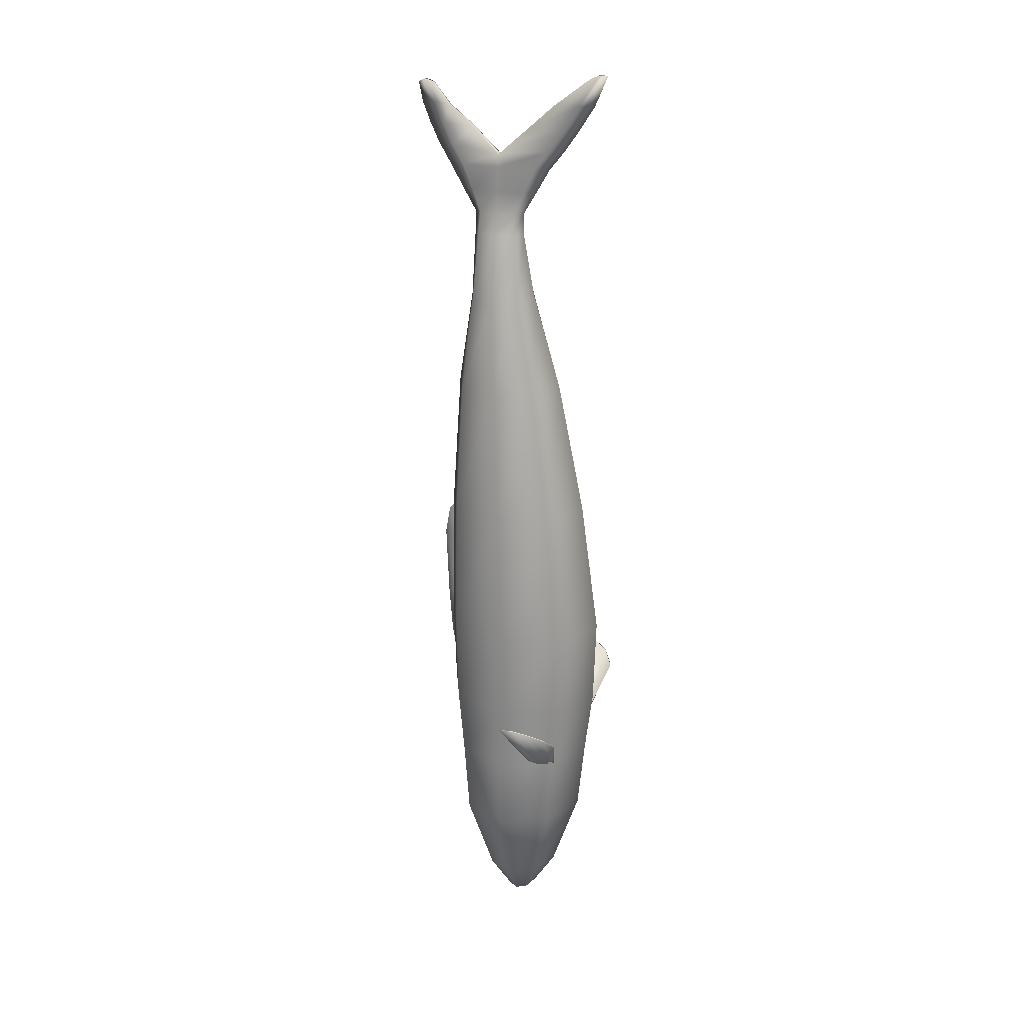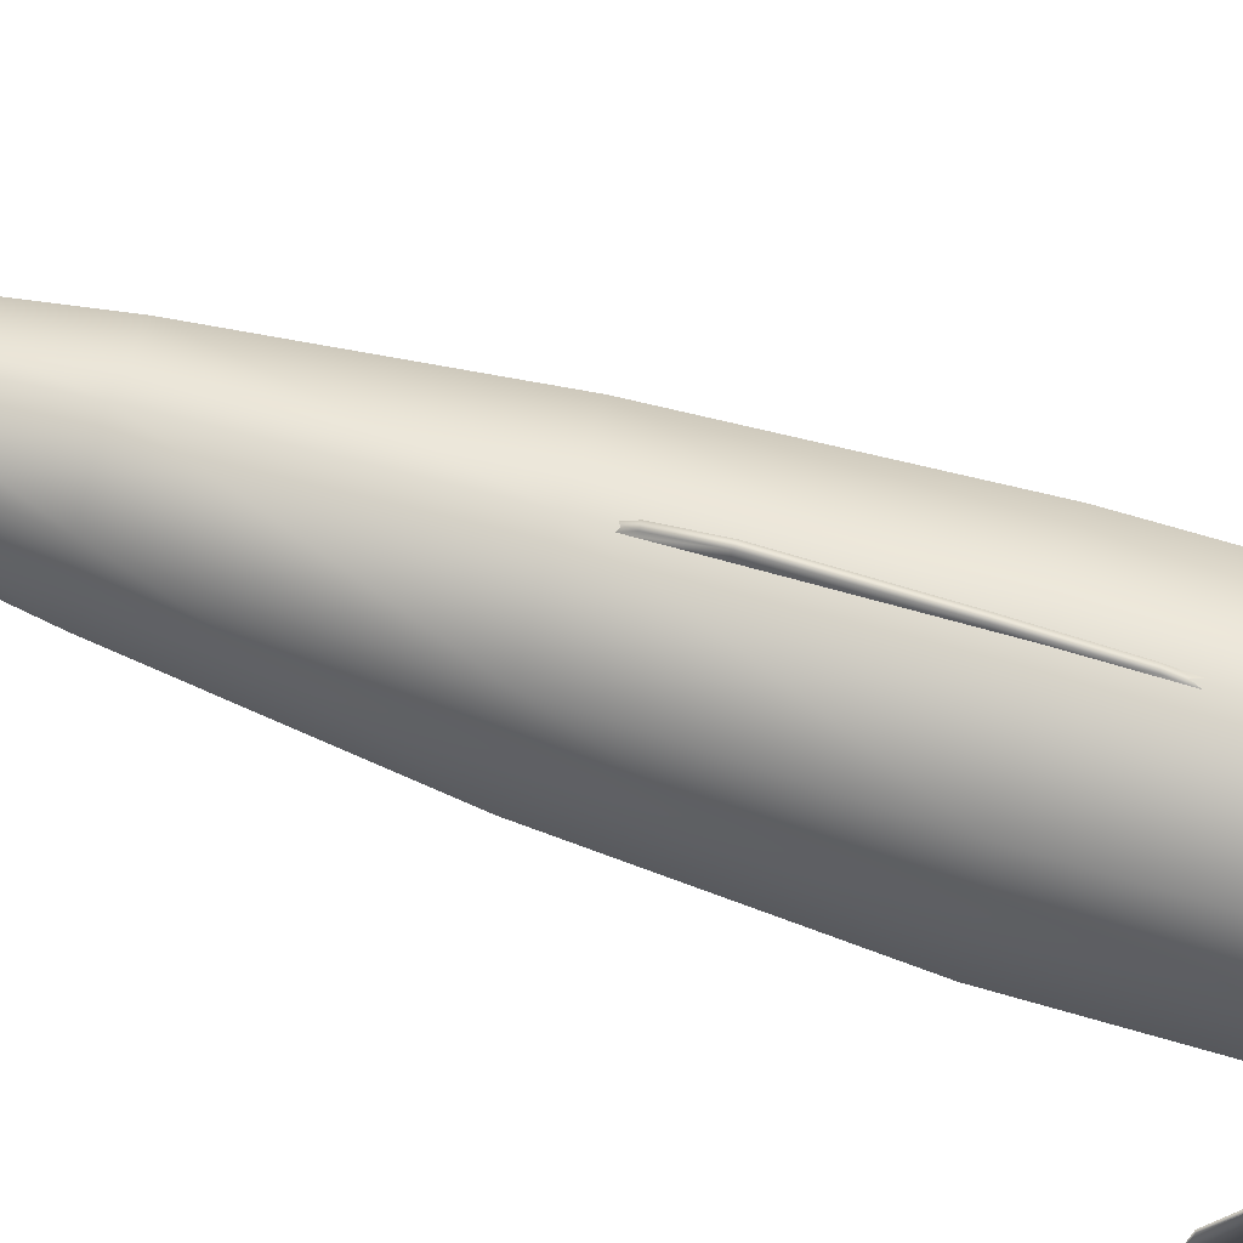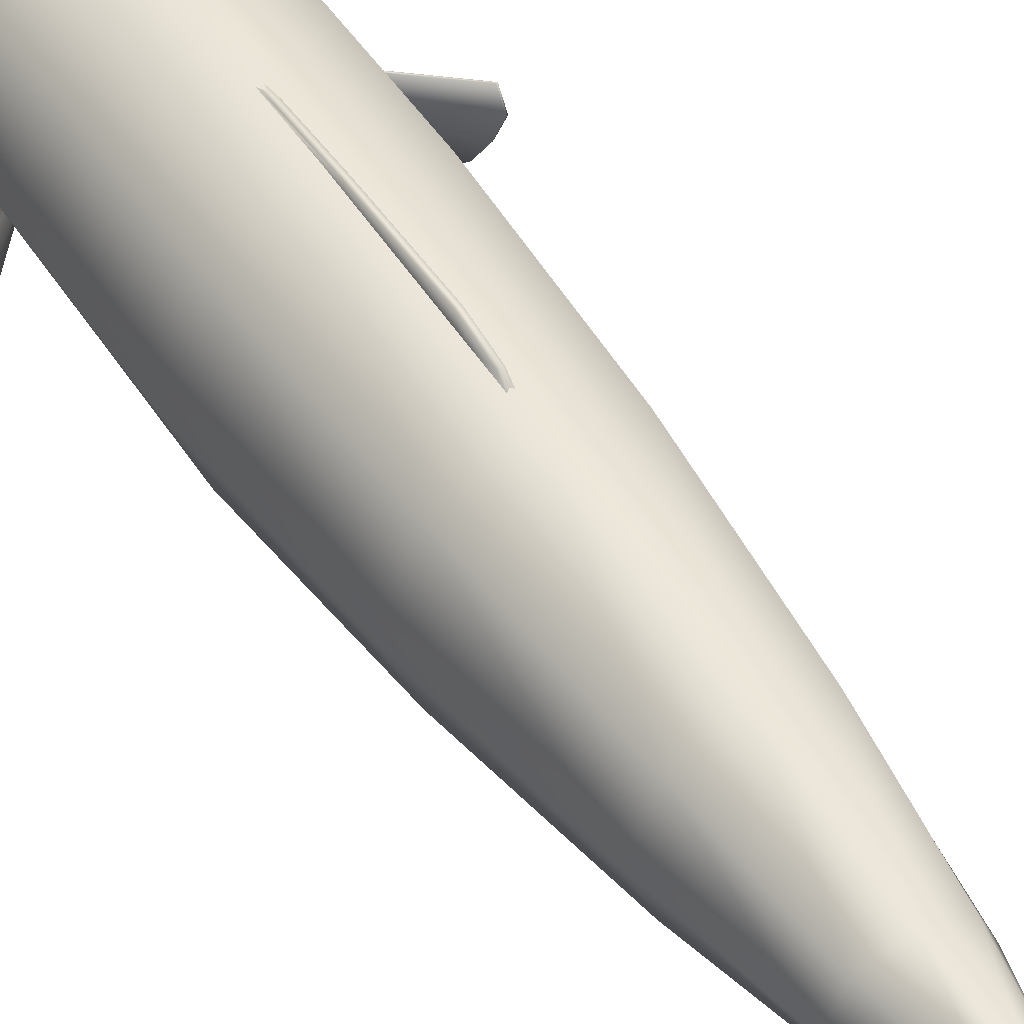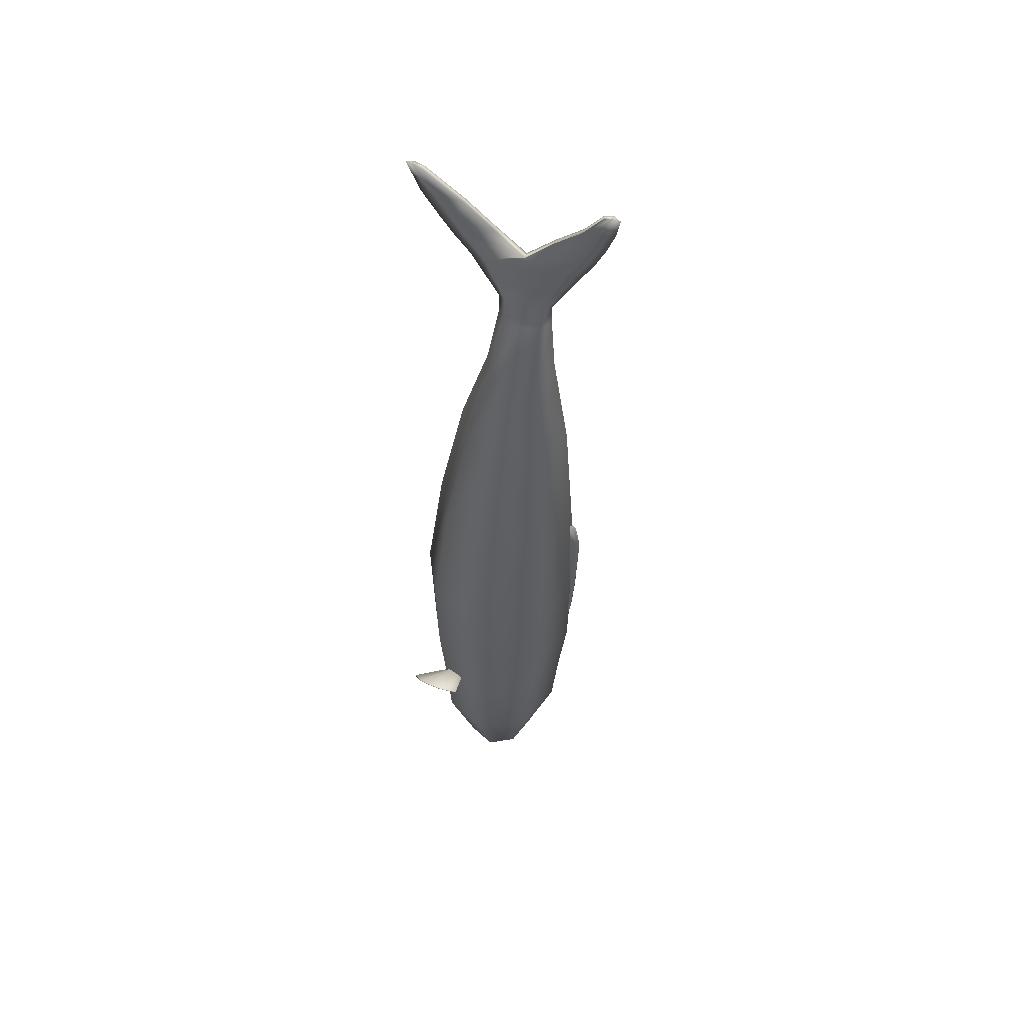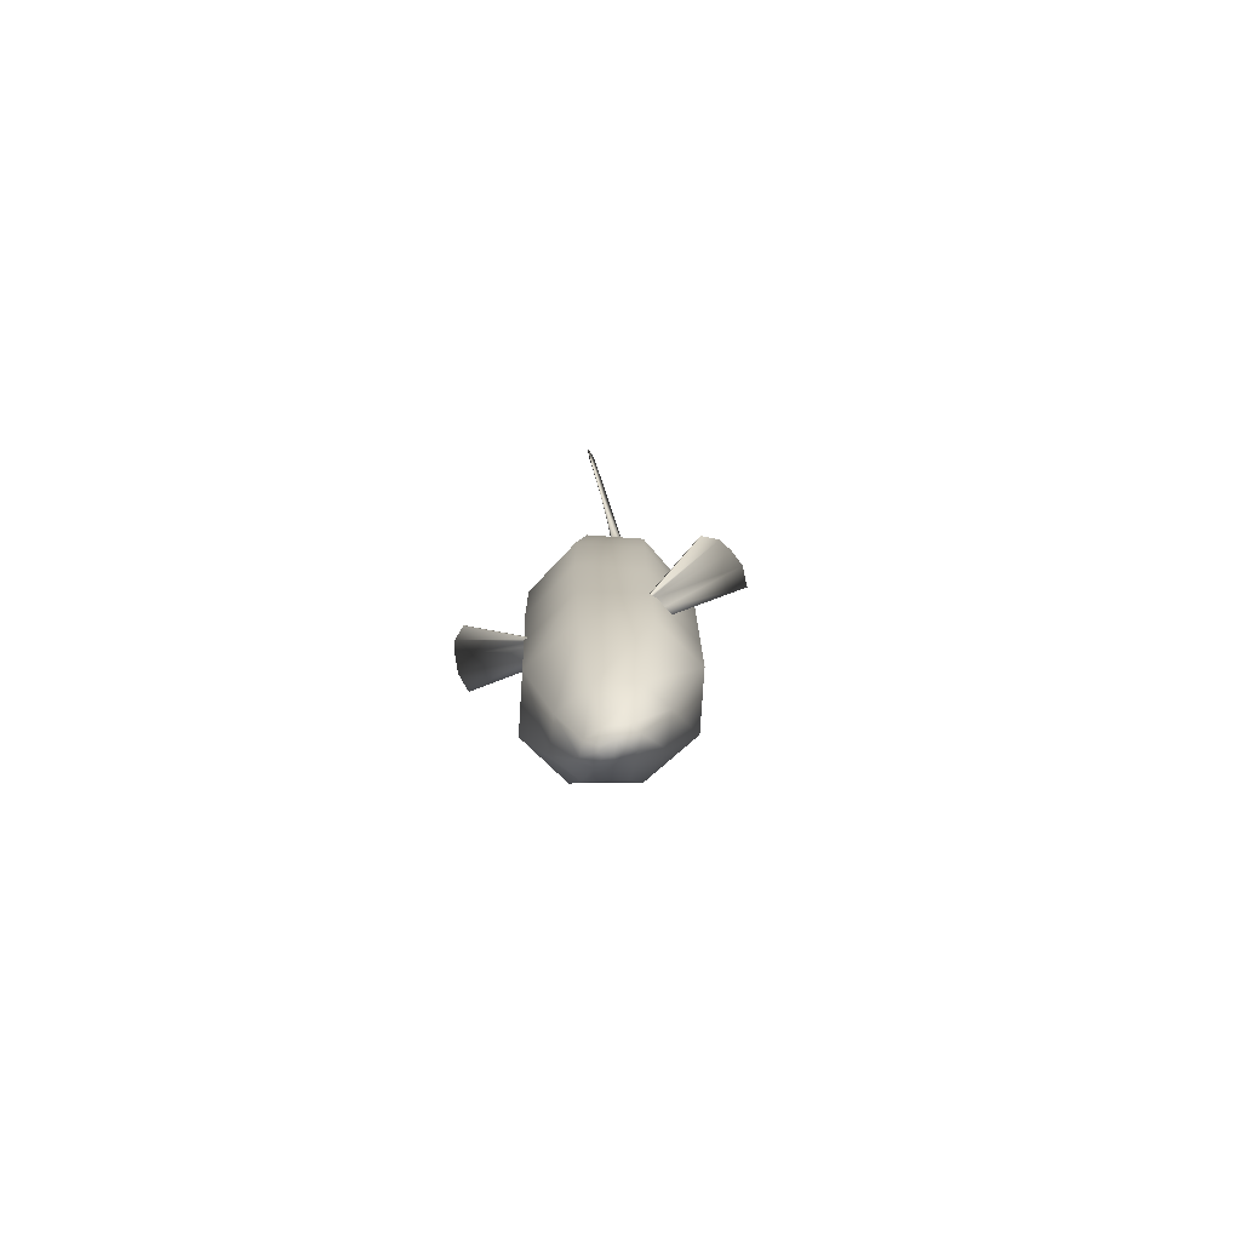
<metadata>
{"format":"obj","ext":"obj","renderer":"f3d","projection":"perspective","resolution":1024,"background":"white","views":[{"elev":23.1,"azim":-69.4,"up":"+Z"},{"elev":68.5,"azim":106.3,"up":"+Y"},{"elev":50.3,"azim":-32.0,"up":"+Y"},{"elev":52.6,"azim":107.7,"up":"+Z"},{"elev":-77.8,"azim":21.1,"up":"+Z"}]}
</metadata>
<code>
o object_0
g object_0
v 0.1395 24.27 260.8
v 0.06626 26.09 230.6
v -5.148 20.83 260.8
v -10.89 21.58 230.6
v -7.338 12.52 260.8
v -15.42 10.71 230.6
v -5.148 4.216 260.8
v -10.89 -0.1624 230.6
v 0.1395 0.7753 260.8
v 0.06626 -4.666 230.6
v 0.06626 32.6 189
v -15.51 25.3 189
v -21.97 7.668 189
v -15.51 -9.96 189
v 0.06626 -17.26 189
v 0.03562 36.55 130.5
v -20.56 26.9 130.5
v -29.09 3.617 130.5
v -20.56 -19.67 130.5
v 0.03562 -29.31 130.5
v -1.439e-06 37.83 68.76
v -23.28 26.75 68.76
v -32.93 -3.152e-06 68.76
v -23.28 -26.75 68.76
v 3.927e-07 -37.83 68.76
v -1.439e-06 36.6 29.25
v -23.28 25.88 29.25
v -32.93 -3.084e-06 29.25
v -23.28 -25.88 29.25
v 3.927e-07 -36.6 29.25
v -1.439e-06 32.93 0
v -23.28 23.28 0
v -32.93 -2.879e-06 0
v -23.28 -23.28 0
v 3.927e-07 -32.93 0
v -1.439e-06 29.52 -33.28
v -23.28 20.88 -33.28
v -32.93 -2.731e-06 -33.28
v -23.28 -20.88 -33.28
v 3.927e-07 -29.52 -33.28
v -8.97e-07 16.67 -70.71
v -14.51 11.79 -70.71
v -20.52 -1.984e-06 -70.71
v -14.51 -11.79 -70.71
v 2.447e-07 -16.67 -70.71
v -4.543e-07 6.436 -86.66
v -7.349 4.551 -86.66
v -10.39 -1.449e-06 -86.66
v -7.349 -4.551 -86.66
v 1.239e-07 -6.436 -86.66
v -1.846e-07 2.615 -89.08
v -2.986 1.849 -89.08
v -4.223 -1.012e-06 -89.08
v -2.986 -1.849 -89.08
v 5.036e-08 -2.615 -89.08
v 2.986 -1.849 -89.08
v 2.986 1.849 -89.08
v 4.223 -7.835e-07 -89.08
v 0.1395 0.7753 260.8
v 0.06626 -4.666 230.6
v 5.427 4.216 260.8
v 11.02 -0.1624 230.6
v 7.617 12.52 260.8
v 15.56 10.71 230.6
v 5.427 20.83 260.8
v 11.02 21.58 230.6
v 0.1395 24.27 260.8
v 0.06626 26.09 230.6
v 0.06626 -17.26 189
v 15.65 -9.96 189
v 22.1 7.668 189
v 15.65 25.3 189
v 0.06626 32.6 189
v 0.03562 -29.31 130.5
v 20.63 -19.67 130.5
v 29.17 3.617 130.5
v 20.63 26.9 130.5
v 0.03562 36.55 130.5
v 3.927e-07 -37.83 68.76
v 23.28 -26.75 68.76
v 32.93 1.553e-07 68.76
v 23.28 26.75 68.76
v -1.439e-06 37.83 68.76
v 3.927e-07 -36.6 29.25
v 23.28 -25.88 29.25
v 32.93 1.152e-07 29.25
v 23.28 25.88 29.25
v -1.439e-06 36.6 29.25
v 3.927e-07 -32.93 0
v 23.28 -23.28 0
v 32.93 0 0
v 23.28 23.28 0
v -1.439e-06 32.93 0
v 3.927e-07 -29.52 -33.28
v 23.28 -20.88 -33.28
v 32.93 -1.504e-07 -33.28
v 23.28 20.88 -33.28
v -1.439e-06 29.52 -33.28
v 2.447e-07 -16.67 -70.71
v 14.51 -11.79 -70.71
v 20.52 -5.267e-07 -70.71
v 14.51 11.79 -70.71
v -8.97e-07 16.67 -70.71
v 1.239e-07 -6.436 -86.66
v 7.349 -4.551 -86.66
v 10.39 -8.864e-07 -86.66
v 7.349 4.551 -86.66
v -4.543e-07 6.436 -86.66
v 5.036e-08 -2.615 -89.08
v 2.986 -1.849 -89.08
v 4.223 -7.835e-07 -89.08
v 2.986 1.849 -89.08
v -1.846e-07 2.615 -89.08
v -24.87 -13.43 -0.9807
v -24.75 -16.82 -0.999
v -52.92 -6.585 32.21
v -54.16 -14.1 33.51
v -53.72 -14.1 33.65
v -51.91 -21.11 31.75
v -23.2 -21.12 -1.017
v -52.35 -21.11 31.61
v -49.35 -26.86 29.06
v -20.58 -22.18 -1.516
v -49.79 -26.86 28.92
v -43.89 -31.5 23.31
v -20.6 -23.21 -1.498
v -44.33 -31.5 23.17
v -20.6 -23.21 -1.498
v -19.68 -23.21 -1.214
v -44.33 -31.5 23.17
v -43.89 -31.5 23.31
v -49.35 -26.86 29.06
v -19.66 -22.18 -1.232
v -51.91 -21.11 31.75
v -22.29 -21.12 -0.7329
v -53.72 -14.1 33.65
v -23.83 -16.82 -0.7147
v -52.48 -6.585 32.34
v -23.95 -13.43 -0.6964
v -24.87 -13.43 -0.9807
v 0.4108 -37.75 333.4
v 0.4108 -31.94 319.7
v 1.251 -34.16 333.6
v 1.251 -24.93 319.7
v 1.599 -30.17 331.9
v 1.599 -13.43 319.3
v 0.4108 -24.07 307.6
v 1.251 -17.07 307.6
v 1.599 -0.1594 307.6
v 0.3645 -18.08 299.1
v 1.483 -11.08 299.1
v 1.599 12.52 296.3
v 0.298 -11.39 290.7
v 1.91 -4.385 290.7
v 1.947 12.52 296.3
v 1.599 24.8 307.8
v 1.251 38.86 308.1
v 1.251 42.55 317.5
v 0.4108 49.56 317.5
v 0.4108 51.23 326.1
v 2.578 12.52 290.7
v 1.483 34.59 299.2
v 0.4108 45.87 308.1
v 1.91 29.43 290.7
v 0.3645 41.59 299.2
v 0.298 36.43 290.7
v 2.207 24.9 279.6
v 0.2602 30.03 279.6
v 2.655 20.83 269.9
v 0.2117 24.27 269.9
v 5.427 20.83 260.8
v 0.1395 24.27 260.8
v 3.013 12.52 279.6
v 2.207 0.1432 279.6
v 0.2602 -4.984 279.6
v 0.2117 0.7753 269.9
v 2.655 4.216 269.9
v 3.667 12.52 269.9
v 0.1395 0.7753 260.8
v 5.427 4.216 260.8
v 7.617 12.52 260.8
v -0.7616 40.92 108
v -0.7616 38.79 120.1
v 0.7616 40.92 108
v 0.7616 38.79 120.1
v 0.7616 35.68 123.8
v 0.7616 34.94 108.7
v 0.7616 39.67 75.48
v 0.7616 34.94 74.15
v 0.7616 38.05 54.08
v 0.7616 35.68 123.8
v 0.7616 38.79 120.1
v -0.7616 35.68 123.8
v -0.7616 38.79 120.1
v -0.7616 34.94 108.7
v -0.7616 40.92 108
v -0.7616 34.94 74.15
v -0.7616 39.67 75.48
v -0.7616 34.94 39.63
v -0.7616 38.05 54.08
v 0.7616 34.94 39.63
v 0.7616 38.05 54.08
v 0.7616 39.67 75.48
v 26.66 -13.43 0.2118
v 54.25 -6.585 31.98
v 24.99 -16.82 0.1436
v 55.48 -14.1 33.29
v 22.46 -21.12 -0.6028
v 53.69 -21.11 31.39
v 23.18 -22.18 -2.131
v 51.16 -26.86 28.68
v 23.19 -23.21 -2.112
v 45.75 -31.5 22.91
v 53.81 -6.585 32.12
v 55.03 -14.1 33.42
v 53.25 -21.11 31.52
v 50.72 -26.86 28.82
v 45.31 -31.5 23.05
v 1.251 48.06 327.7
v 0.4108 51.23 326.1
v 1.599 44.14 326.3
v -0.4293 48.06 327.7
v -0.7773 44.14 326.3
v -0.4293 42.55 317.5
v -0.7773 36.37 317
v -0.4293 38.86 308.1
v -0.7773 24.8 307.8
v -0.7542 34.59 299.2
v -1.218 12.52 296.3
v -1.314 29.43 290.7
v -1.982 12.52 290.7
v -1.686 24.9 279.6
v -2.493 12.52 279.6
v -2.232 20.83 269.9
v -3.244 12.52 269.9
v -5.148 20.83 260.8
v -7.338 12.52 260.8
v 0.4108 49.56 317.5
v 0.4108 45.87 308.1
v 0.3645 41.59 299.2
v 0.298 36.43 290.7
v 0.2602 30.03 279.6
v 0.2117 24.27 269.9
v 0.1395 24.27 260.8
v 26.66 -13.43 0.2118
v 25.74 -13.43 0.493
v 54.25 -6.585 31.98
v 53.81 -6.585 32.12
v 24.07 -16.82 0.4247
v 55.03 -14.1 33.42
v 21.55 -21.12 -0.3217
v 53.25 -21.11 31.52
v 22.26 -22.18 -1.849
v 50.72 -26.86 28.82
v 22.27 -23.21 -1.831
v 45.31 -31.5 23.05
v 23.19 -23.21 -2.112
v 45.75 -31.5 22.91
v 1.599 44.14 326.3
v 1.599 36.37 317
v 1.599 24.8 307.8
v 1.599 12.52 296.3
v -0.7773 -0.1594 307.6
v -0.4293 -17.07 307.6
v -0.4293 -24.93 319.7
v 0.4108 -31.94 319.7
v 0.4108 -37.75 333.4
v -0.7542 -11.08 299.1
v -1.314 -4.385 290.7
v -1.686 0.1432 279.6
v -2.232 4.216 269.9
v -5.148 4.216 260.8
v 0.2117 0.7753 269.9
v 0.2602 -4.984 279.6
v 0.298 -11.39 290.7
v 0.3645 -18.08 299.1
v 0.4108 -24.07 307.6
v 1.599 -0.1594 307.6
v -0.7773 -13.43 319.3
v 1.599 -13.43 319.3
v -0.7773 -30.17 331.9
v 1.599 -30.17 331.9
v 1.251 -34.16 333.6
v -0.4293 -34.16 333.6
v 1.251 48.06 327.7
v 1.599 36.37 317
v 0.1395 0.7753 260.8
v 1.599 44.14 326.3
v -52.48 -6.585 32.34
v -52.92 -6.585 32.21
v 0.7616 40.92 108
v 0.7616 34.94 39.63
v 1.599 24.8 307.8
v 1.599 36.37 317
v 1.599 44.14 326.3
f 1 2 3
f 2 4 3
f 3 4 5
f 4 6 5
f 5 6 7
f 6 8 7
f 7 8 9
f 8 10 9
f 2 11 4
f 11 12 4
f 4 12 6
f 12 13 6
f 6 13 8
f 13 14 8
f 8 14 10
f 14 15 10
f 11 16 12
f 16 17 12
f 12 17 13
f 17 18 13
f 13 18 14
f 18 19 14
f 14 19 15
f 19 20 15
f 16 21 17
f 21 22 17
f 17 22 18
f 22 23 18
f 18 23 19
f 23 24 19
f 19 24 20
f 24 25 20
f 21 26 22
f 26 27 22
f 22 27 23
f 27 28 23
f 23 28 24
f 28 29 24
f 24 29 25
f 29 30 25
f 26 31 27
f 31 32 27
f 27 32 28
f 32 33 28
f 28 33 29
f 33 34 29
f 29 34 30
f 34 35 30
f 31 36 32
f 36 37 32
f 32 37 33
f 37 38 33
f 33 38 34
f 38 39 34
f 34 39 35
f 39 40 35
f 36 41 37
f 41 42 37
f 37 42 38
f 42 43 38
f 38 43 39
f 43 44 39
f 39 44 40
f 44 45 40
f 41 46 42
f 46 47 42
f 42 47 43
f 47 48 43
f 43 48 44
f 48 49 44
f 44 49 45
f 49 50 45
f 46 51 47
f 51 52 47
f 47 52 48
f 52 53 48
f 48 53 49
f 53 54 49
f 49 54 50
f 54 55 50
f 55 54 56
f 54 53 56
f 56 53 52
f 52 51 56
f 51 57 56
f 56 57 58
f 59 60 61
f 60 62 61
f 61 62 63
f 62 64 63
f 63 64 65
f 64 66 65
f 65 66 67
f 66 68 67
f 60 69 62
f 69 70 62
f 62 70 64
f 70 71 64
f 64 71 66
f 71 72 66
f 66 72 68
f 72 73 68
f 69 74 70
f 74 75 70
f 70 75 71
f 75 76 71
f 71 76 72
f 76 77 72
f 72 77 73
f 77 78 73
f 74 79 75
f 79 80 75
f 75 80 76
f 80 81 76
f 76 81 77
f 81 82 77
f 77 82 78
f 82 83 78
f 79 84 80
f 84 85 80
f 80 85 81
f 85 86 81
f 81 86 82
f 86 87 82
f 82 87 83
f 87 88 83
f 84 89 85
f 89 90 85
f 85 90 86
f 90 91 86
f 86 91 87
f 91 92 87
f 87 92 88
f 92 93 88
f 89 94 90
f 94 95 90
f 90 95 91
f 95 96 91
f 91 96 92
f 96 97 92
f 92 97 93
f 97 98 93
f 94 99 95
f 99 100 95
f 95 100 96
f 100 101 96
f 96 101 97
f 101 102 97
f 97 102 98
f 102 103 98
f 99 104 100
f 104 105 100
f 100 105 101
f 105 106 101
f 101 106 102
f 106 107 102
f 102 107 103
f 107 108 103
f 104 109 105
f 109 110 105
f 105 110 106
f 110 111 106
f 106 111 107
f 111 112 107
f 107 112 108
f 112 113 108
f 114 115 116
f 115 117 116
f 116 117 118
f 117 119 118
f 115 120 117
f 120 121 117
f 117 121 119
f 121 122 119
f 120 123 121
f 123 124 121
f 121 124 122
f 124 125 122
f 123 126 124
f 126 127 124
f 124 127 125
f 128 129 130
f 129 131 130
f 131 129 132
f 129 133 132
f 132 133 134
f 133 135 134
f 134 135 136
f 135 137 136
f 136 137 138
f 137 139 138
f 138 139 140
f 141 142 143
f 142 144 143
f 143 144 145
f 144 146 145
f 142 147 144
f 147 148 144
f 144 148 146
f 148 149 146
f 147 150 148
f 150 151 148
f 148 151 149
f 151 152 149
f 150 153 151
f 153 154 151
f 151 154 152
f 154 155 152
f 152 155 156
f 155 157 156
f 156 157 158
f 157 159 158
f 158 159 160
f 154 161 155
f 161 162 155
f 155 162 157
f 162 163 157
f 157 163 159
f 161 164 162
f 164 165 162
f 162 165 163
f 165 164 166
f 164 167 166
f 166 167 168
f 167 169 168
f 168 169 170
f 169 171 170
f 170 171 172
f 167 164 173
f 164 161 173
f 173 161 174
f 161 154 174
f 174 154 175
f 154 153 175
f 175 176 174
f 176 177 174
f 174 177 173
f 177 178 173
f 173 178 167
f 178 169 167
f 176 179 177
f 179 180 177
f 177 180 178
f 180 181 178
f 178 181 169
f 181 171 169
f 182 183 184
f 183 185 184
f 184 185 186
f 186 187 184
f 187 188 184
f 187 189 188
f 189 190 188
f 191 192 193
f 192 194 193
f 193 194 195
f 194 196 195
f 195 196 197
f 196 198 197
f 197 198 199
f 198 200 199
f 199 200 201
f 200 202 201
f 196 203 198
f 203 202 198
f 198 202 200
f 204 205 206
f 205 207 206
f 206 207 208
f 207 209 208
f 208 209 210
f 209 211 210
f 210 211 212
f 211 213 212
f 205 214 207
f 214 215 207
f 207 215 209
f 215 216 209
f 209 216 211
f 216 217 211
f 211 217 213
f 217 218 213
f 219 220 221
f 220 222 221
f 221 222 223
f 222 224 223
f 223 224 225
f 224 226 225
f 225 226 227
f 226 228 227
f 227 228 229
f 228 230 229
f 229 230 231
f 230 232 231
f 231 232 233
f 232 234 233
f 233 234 235
f 234 236 235
f 235 236 237
f 222 238 224
f 238 239 224
f 224 239 226
f 239 240 226
f 226 240 228
f 240 241 228
f 228 241 230
f 241 242 230
f 230 242 232
f 242 243 232
f 232 243 234
f 243 244 234
f 234 244 236
f 245 246 247
f 246 248 247
f 246 249 248
f 249 250 248
f 249 251 250
f 251 252 250
f 251 253 252
f 253 254 252
f 253 255 254
f 255 256 254
f 255 257 256
f 257 258 256
f 223 225 259
f 225 260 259
f 225 227 260
f 227 261 260
f 227 229 261
f 229 262 261
f 262 229 263
f 229 264 263
f 263 264 265
f 264 266 265
f 265 266 267
f 264 229 268
f 229 231 268
f 268 231 269
f 231 233 269
f 269 233 270
f 233 235 270
f 270 235 271
f 235 237 271
f 271 237 272
f 272 273 271
f 273 274 271
f 271 274 270
f 274 275 270
f 270 275 269
f 275 276 269
f 269 276 268
f 276 277 268
f 268 277 264
f 277 266 264
f 262 263 278
f 263 279 278
f 278 279 280
f 279 281 280
f 280 281 282
f 281 283 282
f 283 281 267
f 281 284 267
f 267 284 265
f 284 279 265
f 265 279 263
f 160 285 158
f 285 286 158
f 158 286 156
f 272 287 273
f 286 285 288
f 238 222 220
f 279 284 281
f 116 118 289
f 140 290 138
f 196 291 203
f 189 292 190

</code>
